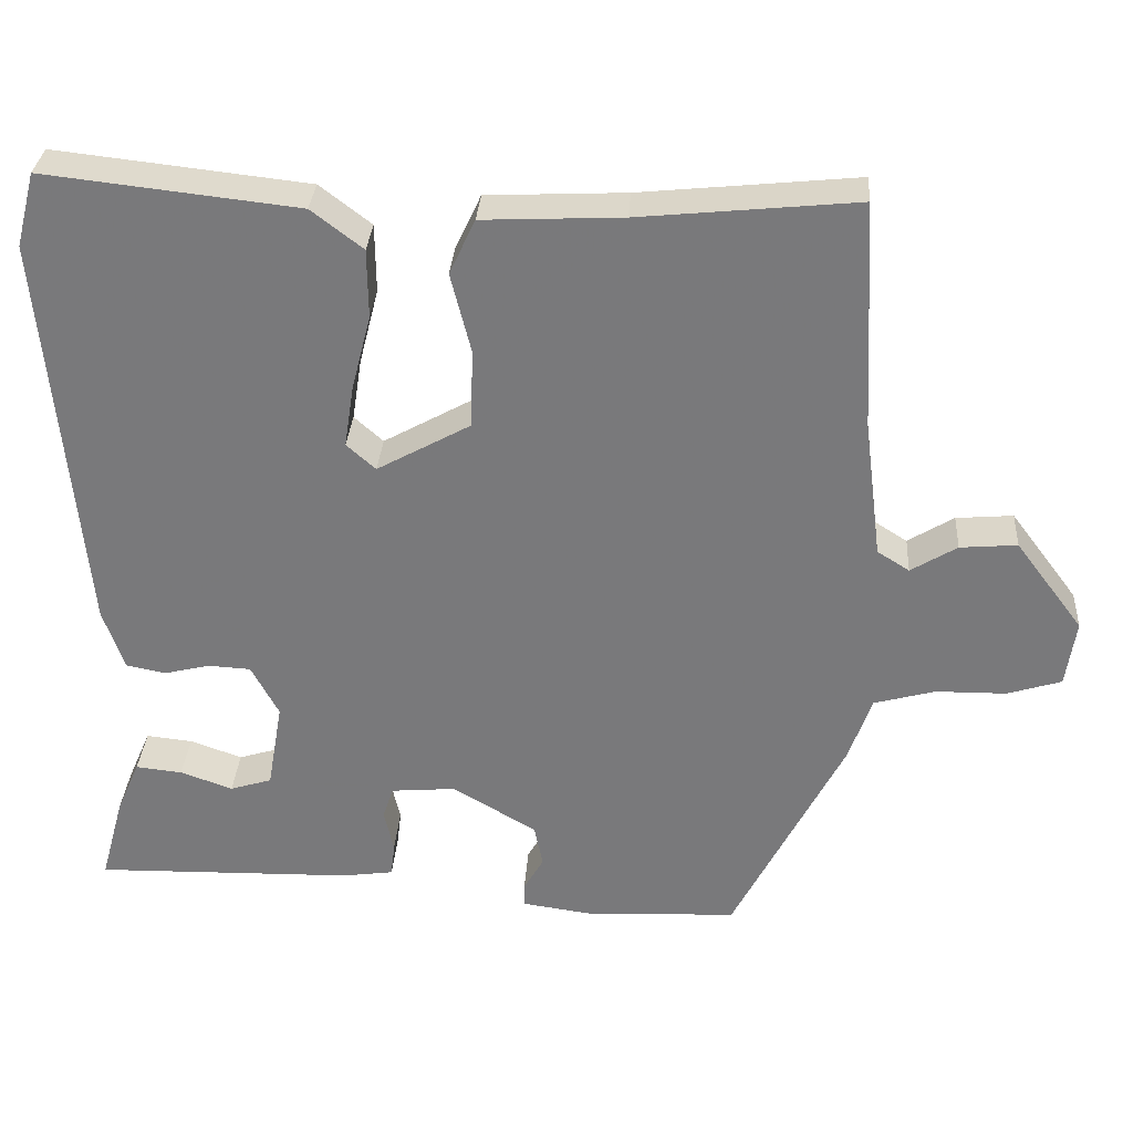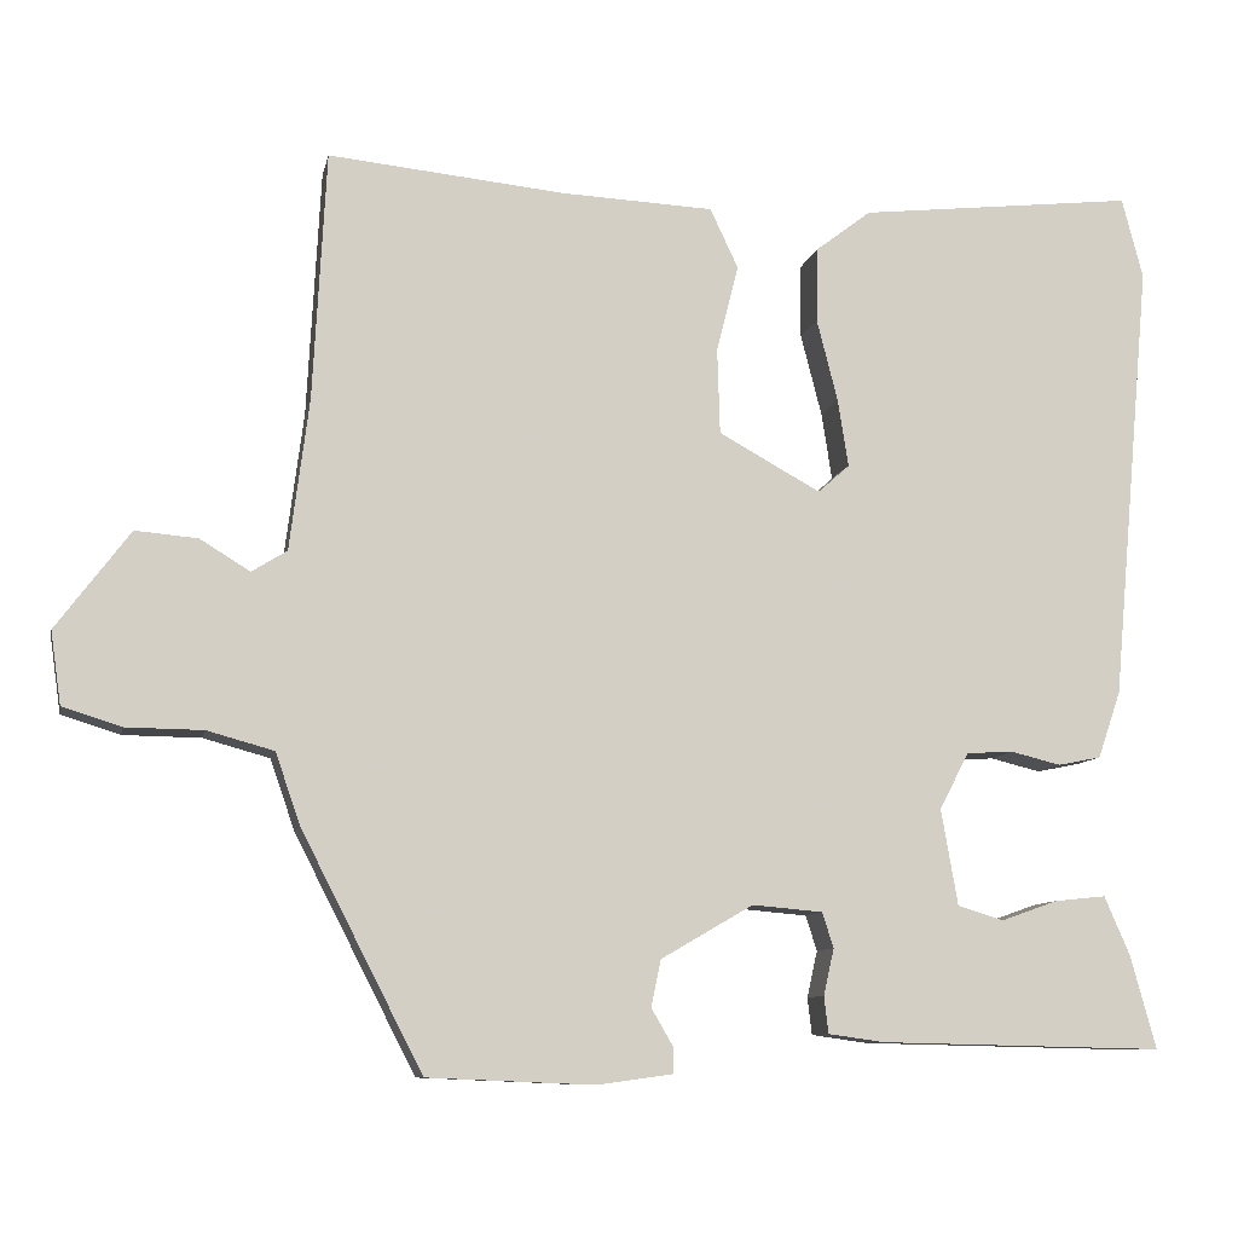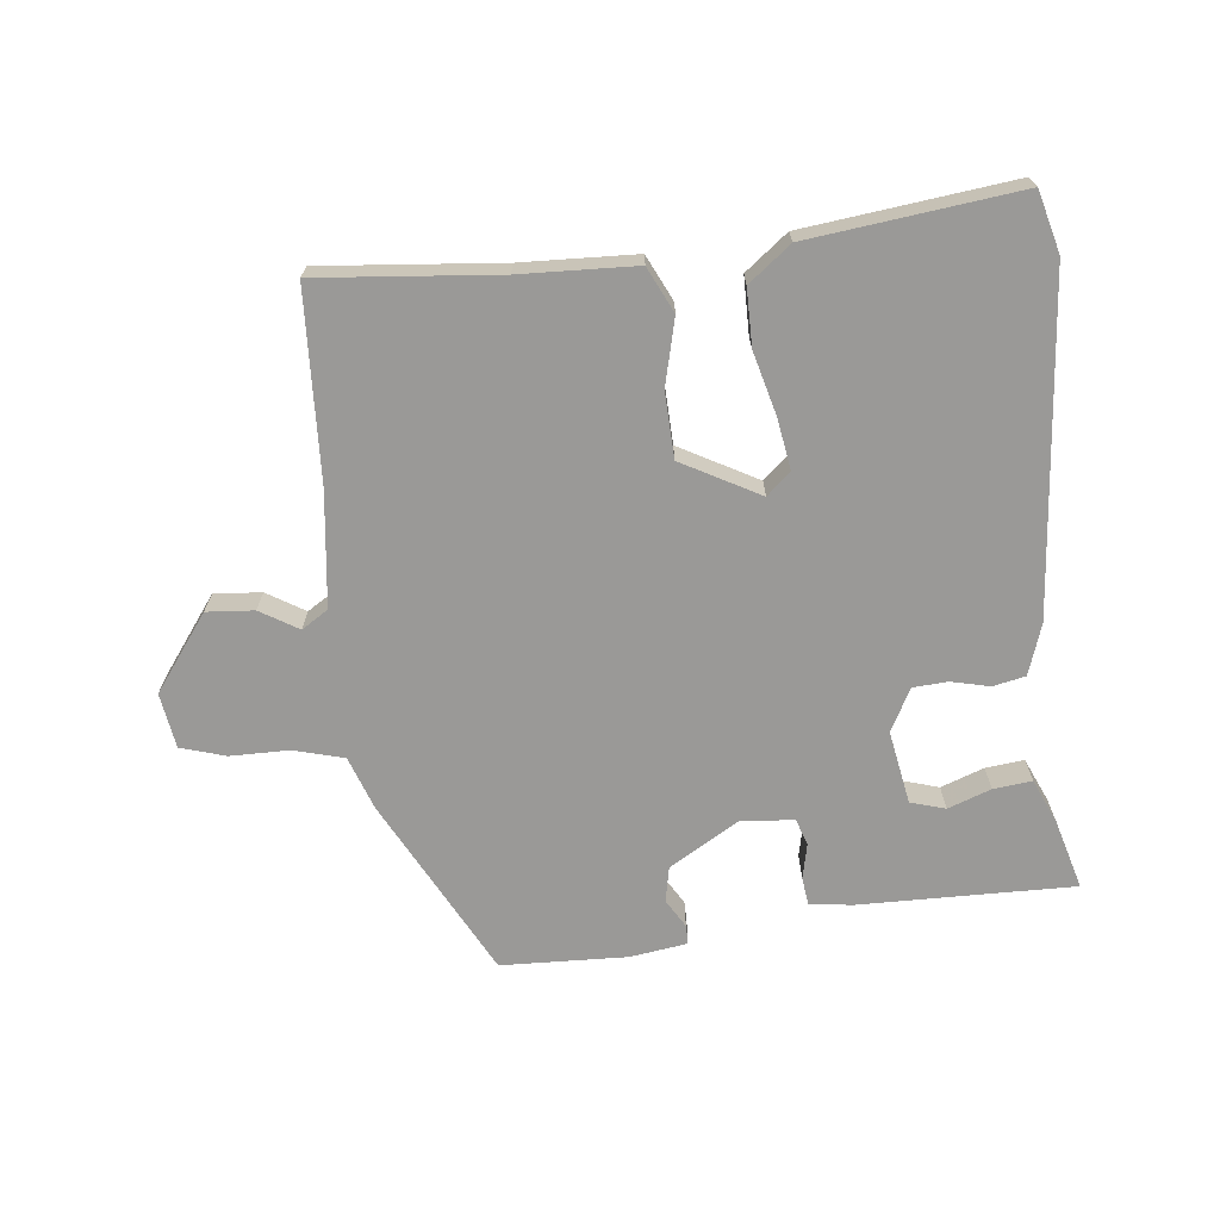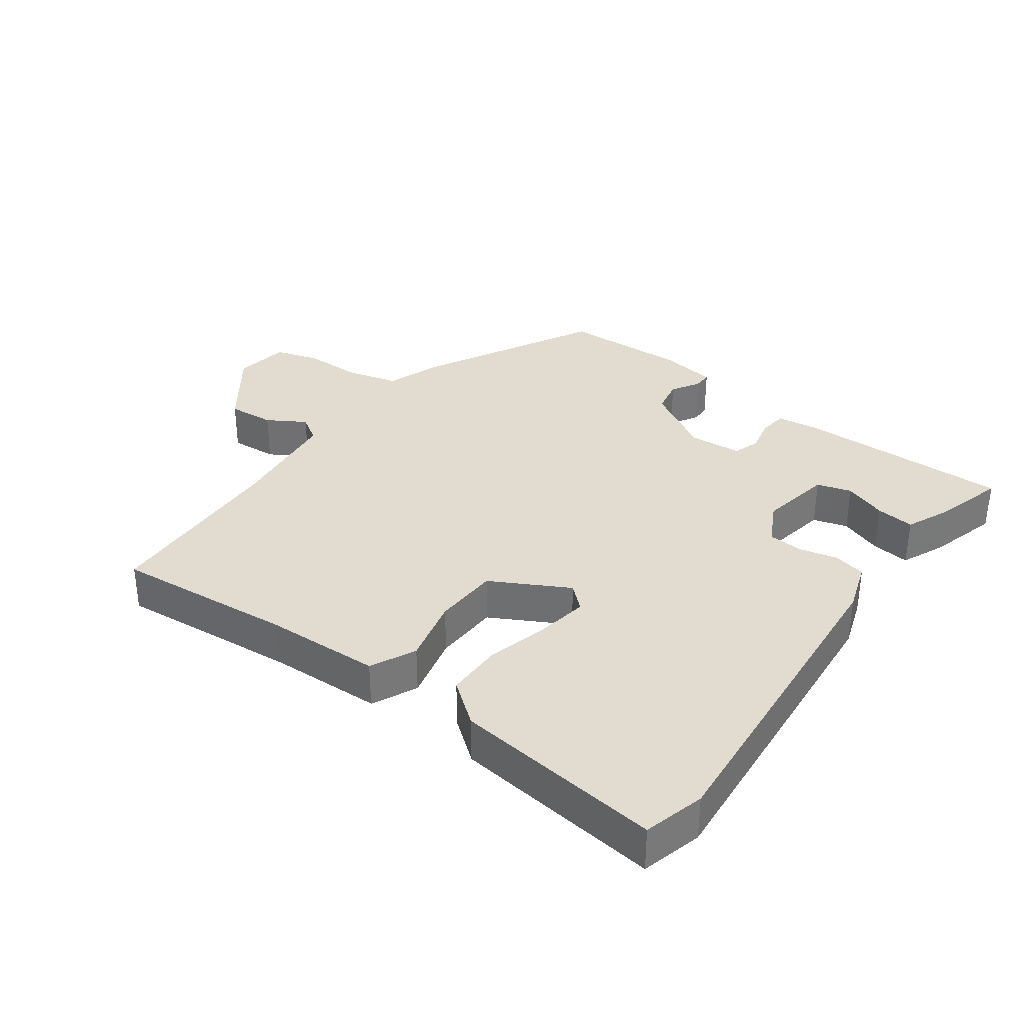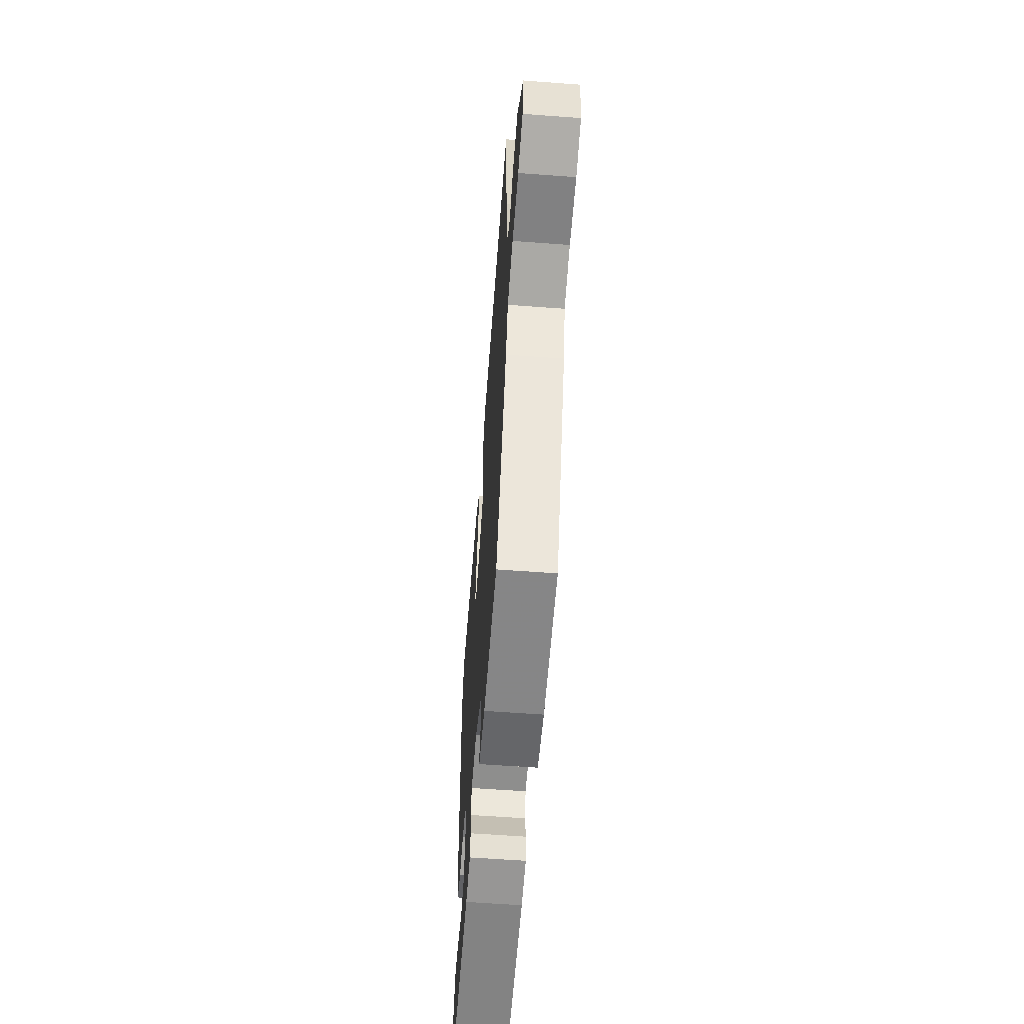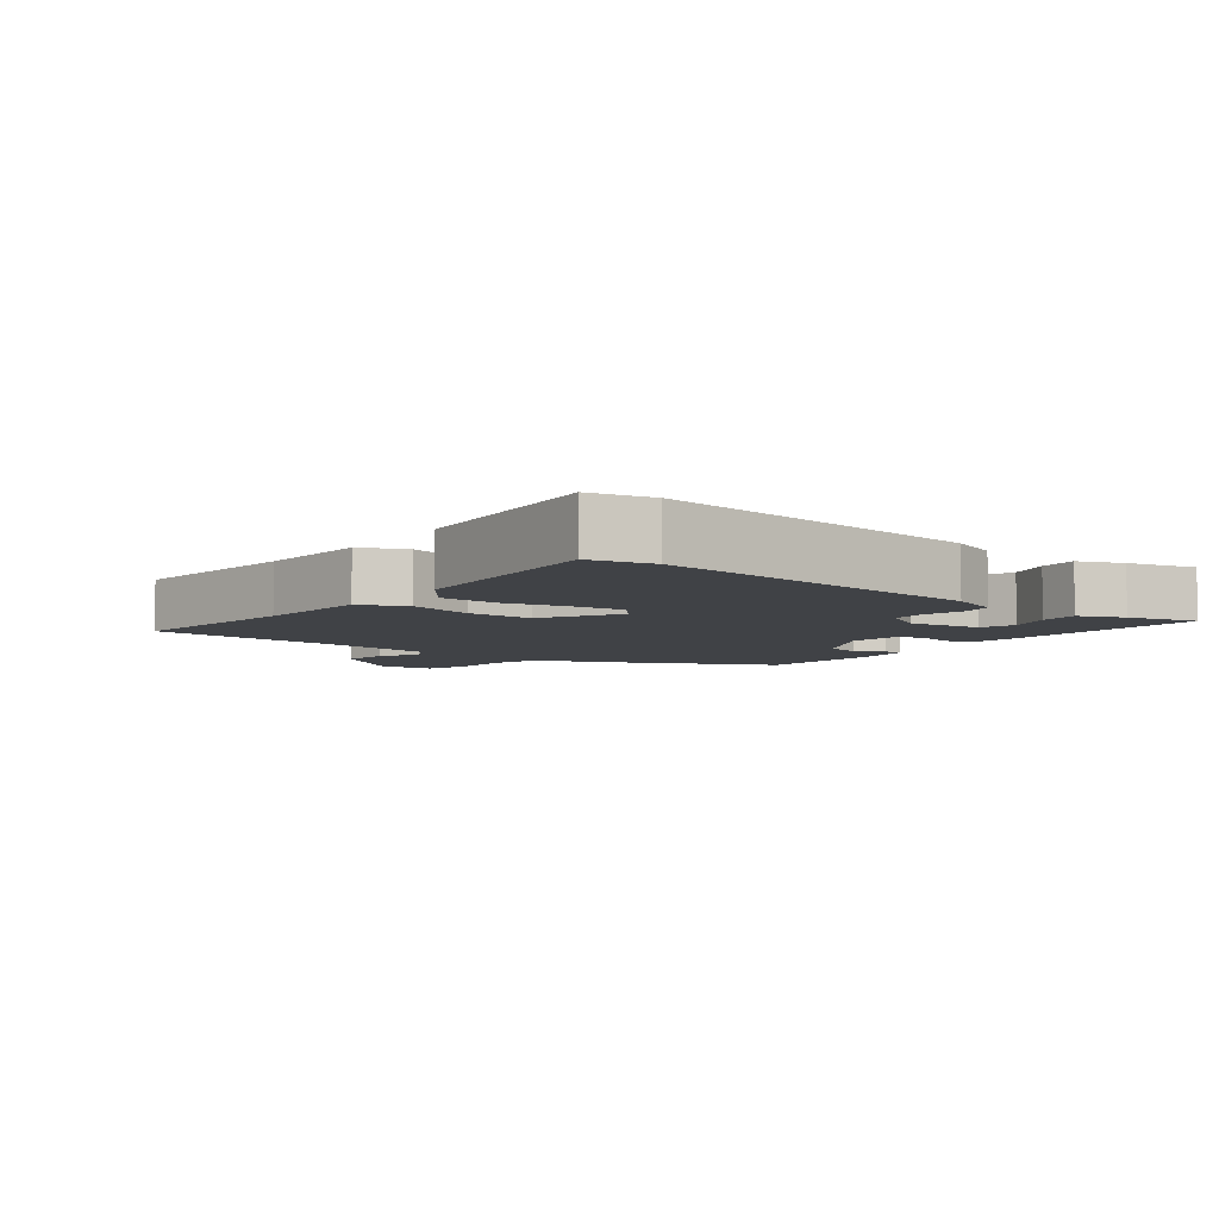
<metadata>
{"format":"obj","ext":"obj","renderer":"f3d","projection":"perspective","resolution":1024,"background":"white","views":[{"elev":31.7,"azim":-176.2,"up":"+Z"},{"elev":-9.4,"azim":-11.5,"up":"+Z"},{"elev":-69.0,"azim":6.6,"up":"+Y"},{"elev":34.3,"azim":36.7,"up":"+Y"},{"elev":-59.8,"azim":-94.4,"up":"+Z"},{"elev":-6.2,"azim":51.6,"up":"+Y"}]}
</metadata>
<code>
v -0.46 0.07 0.534
v -0.19 0.07 0.507
v -0.017 0.07 0.499
v 0.015 0.07 0.431
v -0.01 0.07 0.332
v -0.007 0.07 0.234
v 0.109 0.07 0.17
v 0.145 0.07 0.202
v 0.133 0.07 0.279
v 0.109 0.07 0.373
v 0.11 0.07 0.458
v 0.174 0.07 0.507
v 0.489 0.07 0.542
v 0.513 0.07 0.45
v 0.467 0.07 -0.053
v 0.441 0.07 -0.129
v 0.392 0.07 -0.139
v 0.335 0.07 -0.125
v 0.282 0.07 -0.128
v 0.248 0.07 -0.192
v 0.267 0.07 -0.302
v 0.319 0.07 -0.318
v 0.384 0.07 -0.295
v 0.442 0.07 -0.289
v 0.471 0.07 -0.356
v 0.5 0.07 -0.462
v 0.177 0.07 -0.455
v 0.113 0.07 -0.446
v 0.108 0.07 -0.404
v 0.12 0.07 -0.351
v 0.107 0.07 -0.311
v 0.027 0.07 -0.304
v -0.078 0.07 -0.365
v -0.089 0.07 -0.418
v -0.064 0.07 -0.461
v -0.064 0.07 -0.49
v -0.15 0.07 -0.502
v -0.34 0.07 -0.494
v -0.478 0.07 -0.225
v -0.506 0.07 -0.144
v -0.582 0.07 -0.123
v -0.67 0.07 -0.122
v -0.737 0.07 -0.101
v -0.749 0.07 -0.018
v -0.665 0.07 0.094
v -0.594 0.07 0.088
v -0.537 0.07 0.053
v -0.497 0.07 0.078
v -0.475 0.07 0.25
v -0.46 0 0.534
v -0.19 0 0.507
v -0.017 0 0.499
v 0.015 0 0.431
v -0.01 0 0.332
v -0.007 0 0.234
v 0.109 0 0.17
v 0.145 0 0.202
v 0.133 0 0.279
v 0.109 0 0.373
v 0.11 0 0.458
v 0.174 0 0.507
v 0.489 0 0.542
v 0.513 0 0.45
v 0.467 0 -0.053
v 0.441 0 -0.129
v 0.392 0 -0.139
v 0.335 0 -0.125
v 0.282 0 -0.128
v 0.248 0 -0.192
v 0.267 0 -0.302
v 0.319 0 -0.318
v 0.384 0 -0.295
v 0.442 0 -0.289
v 0.471 0 -0.356
v 0.5 0 -0.462
v 0.177 0 -0.455
v 0.113 0 -0.446
v 0.108 0 -0.404
v 0.12 0 -0.351
v 0.107 0 -0.311
v 0.027 0 -0.304
v -0.078 0 -0.365
v -0.089 0 -0.418
v -0.064 0 -0.461
v -0.064 0 -0.49
v -0.15 0 -0.502
v -0.34 0 -0.494
v -0.478 0 -0.225
v -0.506 0 -0.144
v -0.582 0 -0.123
v -0.67 0 -0.122
v -0.737 0 -0.101
v -0.749 0 -0.018
v -0.665 0 0.094
v -0.594 0 0.088
v -0.537 0 0.053
v -0.497 0 0.078
v -0.475 0 0.25
f 44 45 46 47
f 42 43 44 47
f 41 42 47 48
f 40 41 48
f 39 40 48 49
f 34 35 36 37
f 33 34 37 38
f 32 33 38 39
f 27 28 29 30
f 27 30 31
f 26 27 31
f 25 26 31
f 22 23 24 25
f 22 25 31
f 21 22 31 32
f 15 16 17 18
f 15 18 19
f 14 15 19
f 13 14 19 20
f 9 10 11 12
f 8 9 12 13
f 2 3 4 5
f 2 5 6
f 1 2 6
f 49 1 6
f 39 49 6 7
f 20 21 32 39
f 20 39 7
f 8 13 20
f 7 8 20
f 96 95 94 93
f 96 93 92 91
f 97 96 91 90
f 97 90 89
f 98 97 89 88
f 86 85 84 83
f 87 86 83 82
f 88 87 82 81
f 79 78 77 76
f 80 79 76
f 80 76 75
f 80 75 74
f 74 73 72 71
f 80 74 71
f 81 80 71 70
f 67 66 65 64
f 68 67 64
f 68 64 63
f 69 68 63 62
f 61 60 59 58
f 62 61 58 57
f 54 53 52 51
f 55 54 51
f 55 51 50
f 55 50 98
f 56 55 98 88
f 88 81 70 69
f 56 88 69
f 69 62 57
f 69 57 56
f 1 50 51 2
f 2 51 52 3
f 3 52 53 4
f 4 53 54 5
f 5 54 55 6
f 6 55 56 7
f 7 56 57 8
f 8 57 58 9
f 9 58 59 10
f 10 59 60 11
f 11 60 61 12
f 12 61 62 13
f 13 62 63 14
f 14 63 64 15
f 15 64 65 16
f 16 65 66 17
f 17 66 67 18
f 18 67 68 19
f 19 68 69 20
f 20 69 70 21
f 21 70 71 22
f 22 71 72 23
f 23 72 73 24
f 24 73 74 25
f 25 74 75 26
f 26 75 76 27
f 27 76 77 28
f 28 77 78 29
f 29 78 79 30
f 30 79 80 31
f 31 80 81 32
f 32 81 82 33
f 33 82 83 34
f 34 83 84 35
f 35 84 85 36
f 36 85 86 37
f 37 86 87 38
f 38 87 88 39
f 39 88 89 40
f 40 89 90 41
f 41 90 91 42
f 42 91 92 43
f 43 92 93 44
f 44 93 94 45
f 45 94 95 46
f 46 95 96 47
f 47 96 97 48
f 48 97 98 49
f 49 98 50 1

</code>
